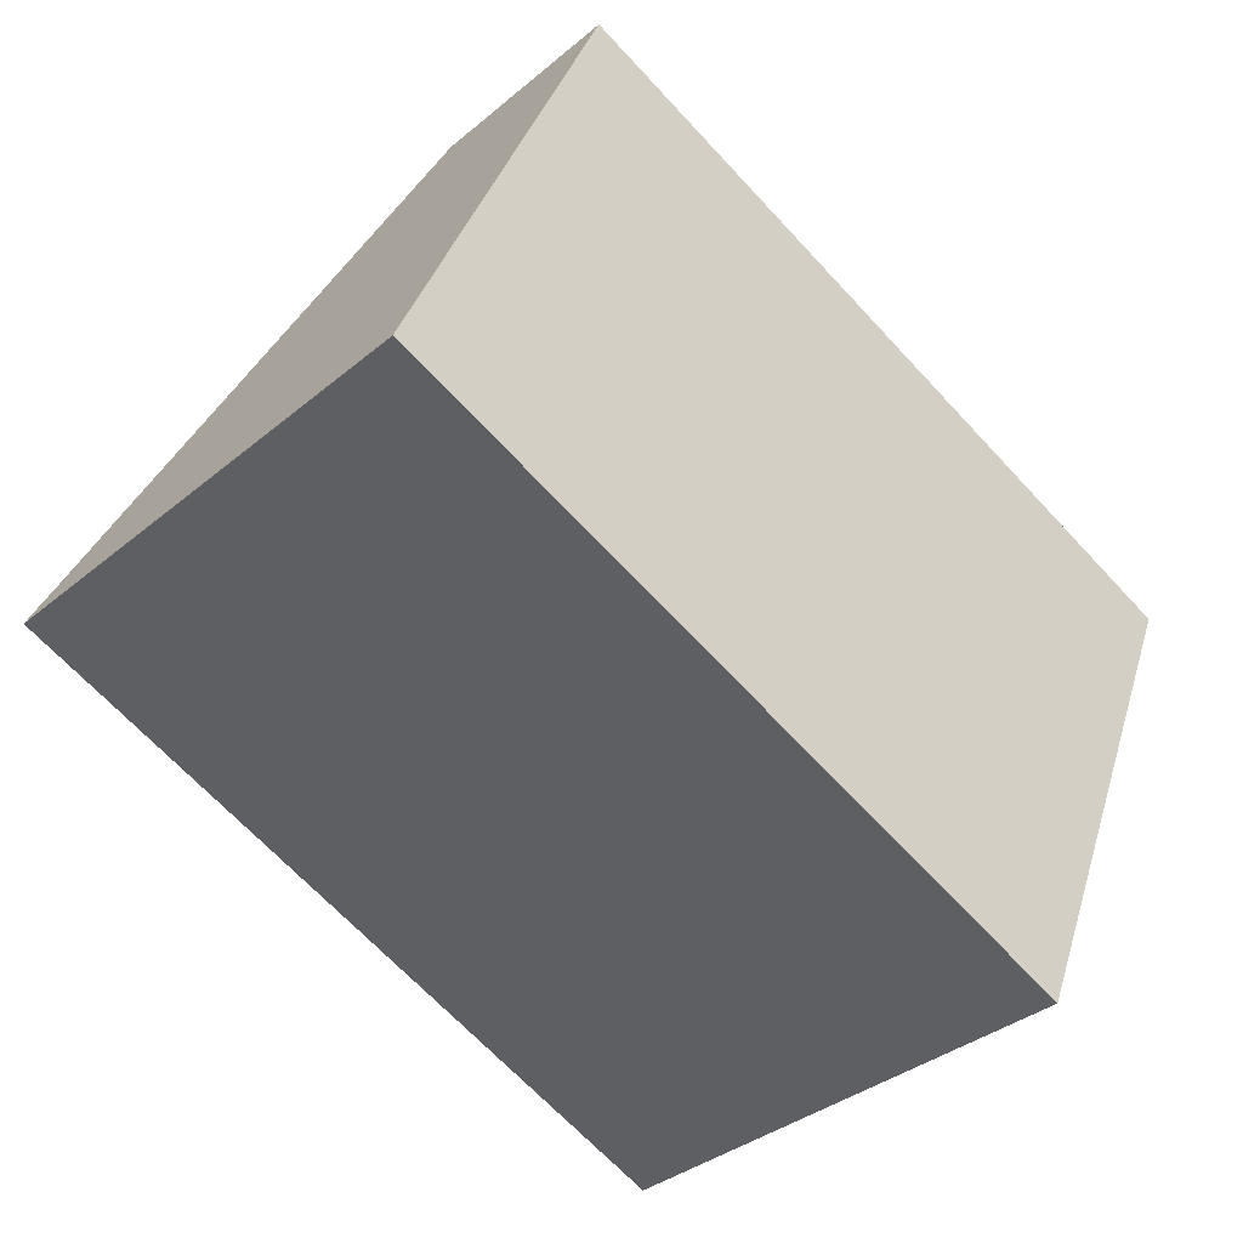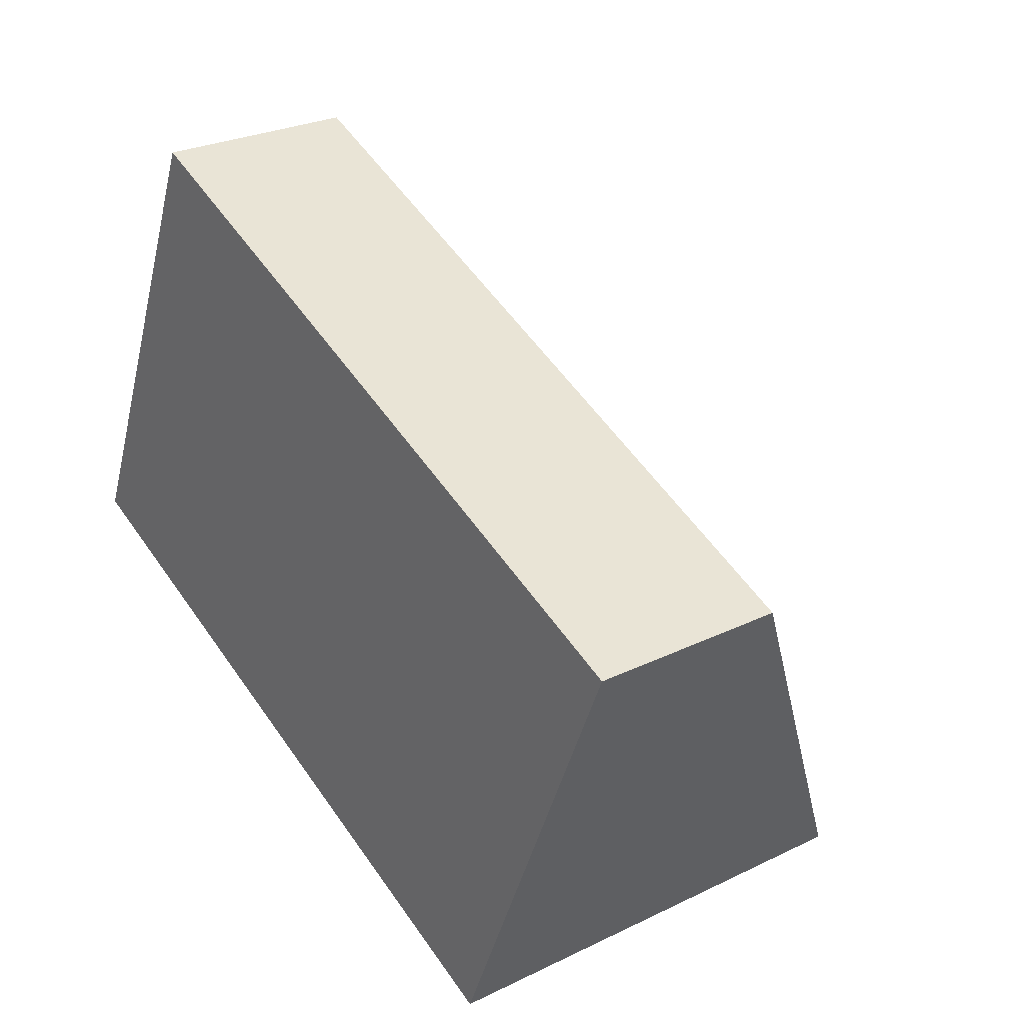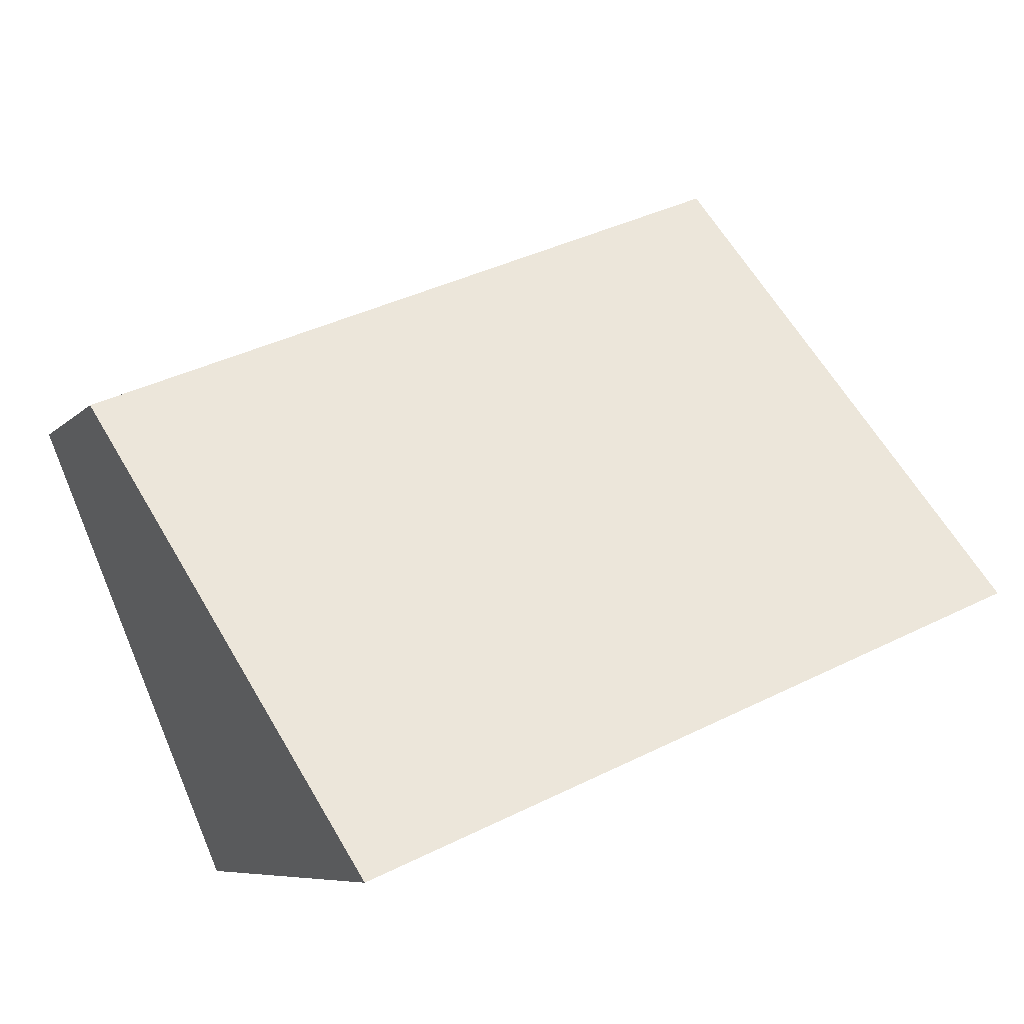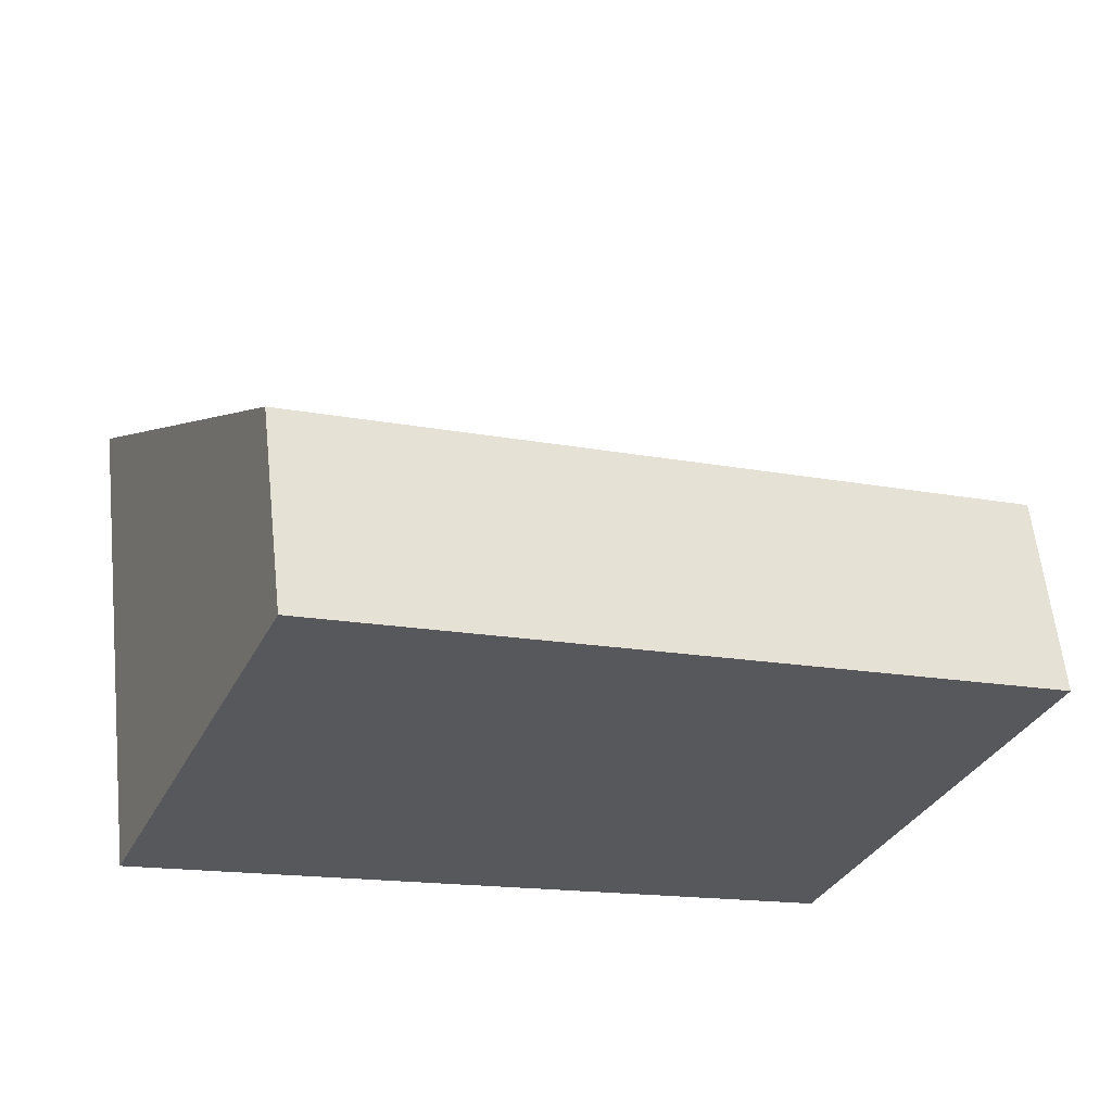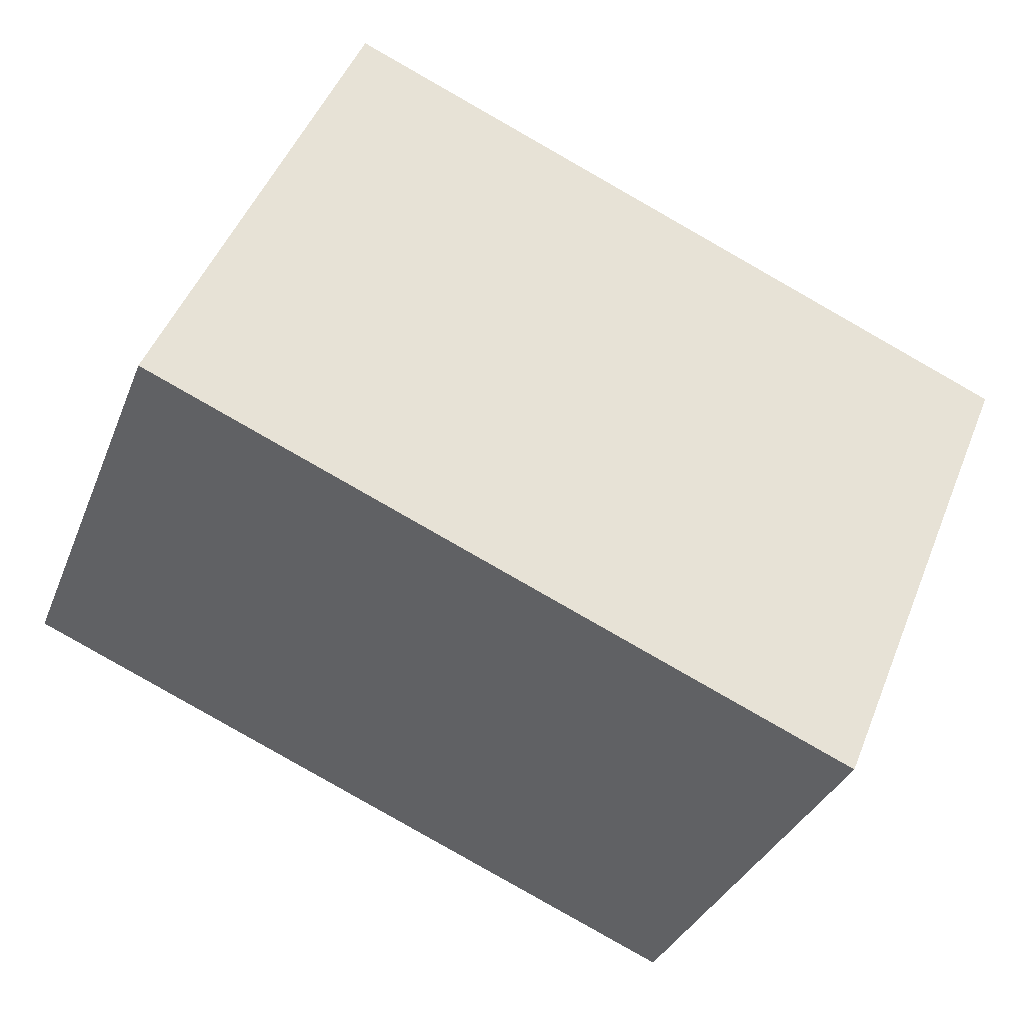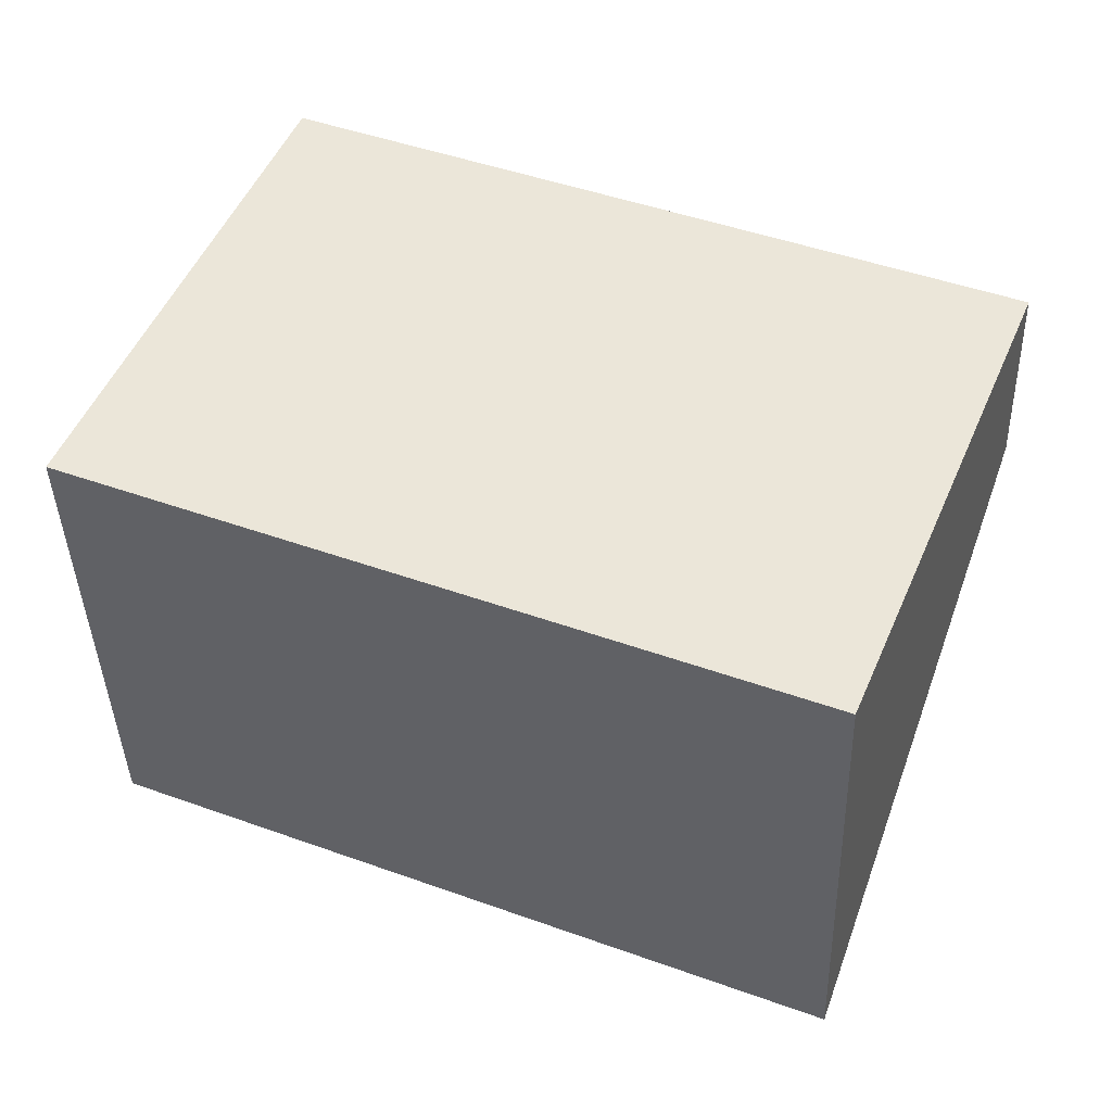
<metadata>
{"format":"obj","ext":"obj","renderer":"f3d","projection":"perspective","resolution":1024,"background":"white","views":[{"elev":-35.7,"azim":-42.6,"up":"+Z"},{"elev":26.8,"azim":52.8,"up":"+Z"},{"elev":-7.5,"azim":156.8,"up":"+Z"},{"elev":60.7,"azim":-6.2,"up":"+Z"},{"elev":-33.6,"azim":-19.6,"up":"+Z"},{"elev":-40.5,"azim":1.7,"up":"+Z"}]}
</metadata>
<code>
v  6.164 4.294 -2.57
v  1.748 1.755 4.19
v  7.912 1.755 1.62
v  0 4.294 2.629e-16
v  6.164 1.574e-16 -2.57
v  7.912 -9.92e-17 1.62
v  0 0 0
v  1.748 -2.566e-16 4.19
g defaultobject
f 1 2 3
f 2 1 4
f 3 5 1
f 5 3 6
f 5 4 1
f 4 5 7
f 7 2 4
f 2 7 8
f 8 3 2
f 3 8 6
f 8 5 6
f 5 8 7

</code>
